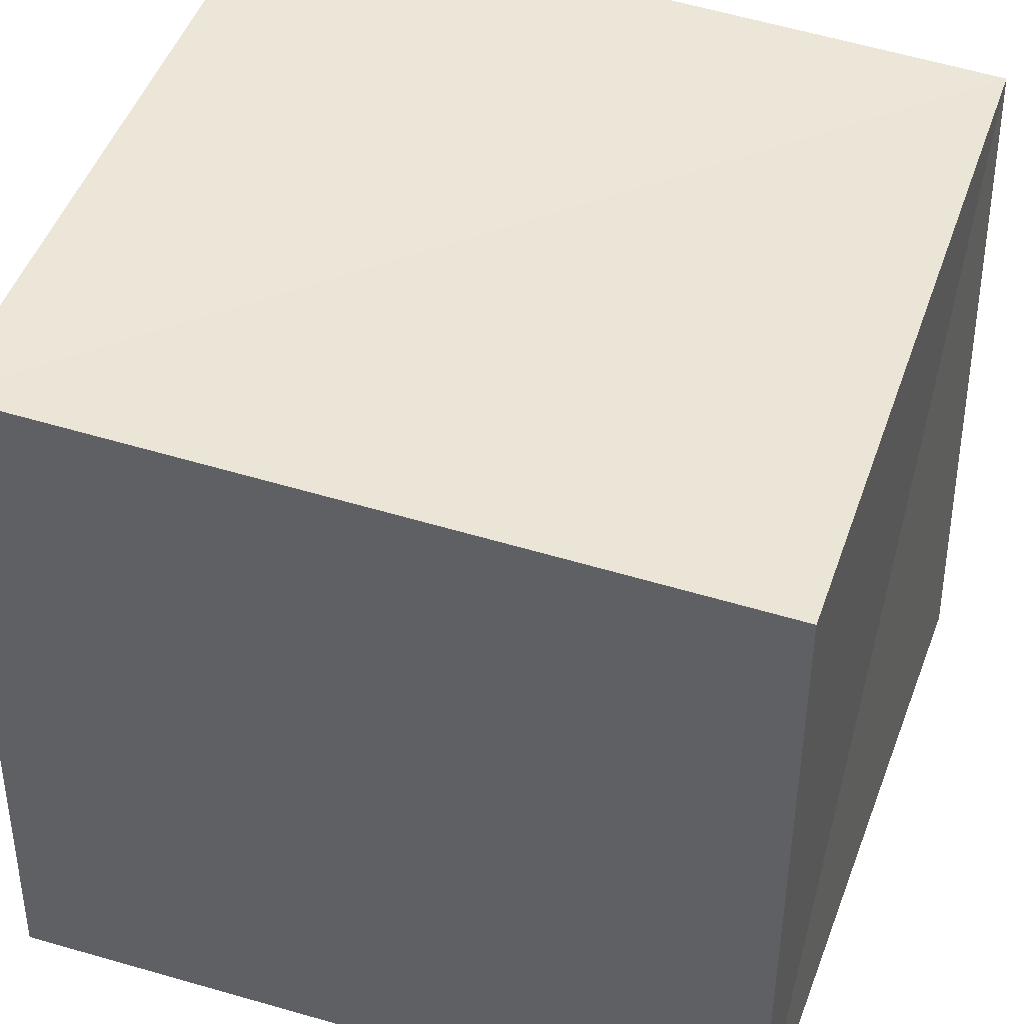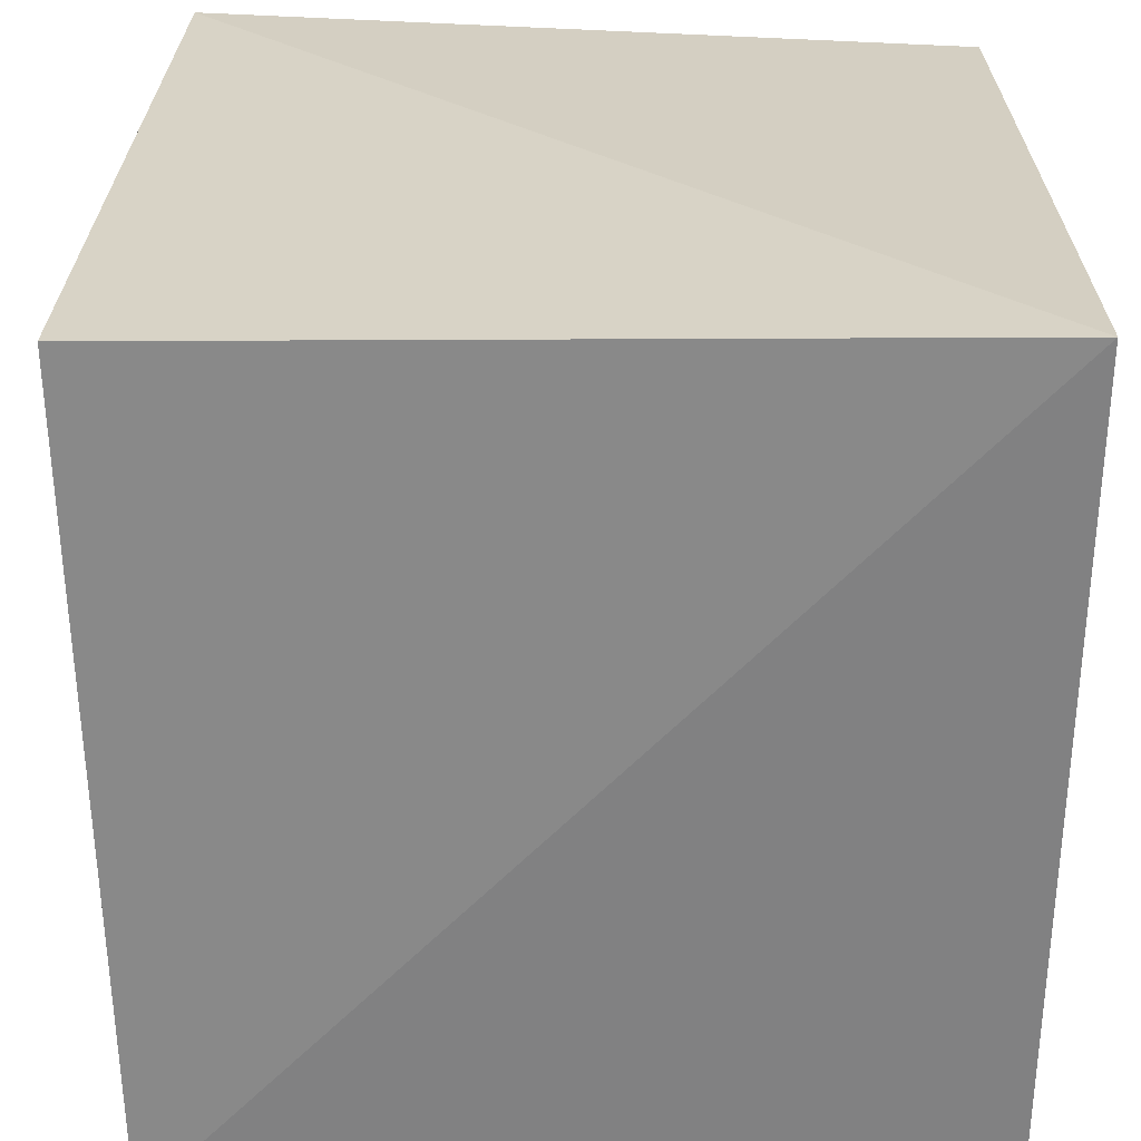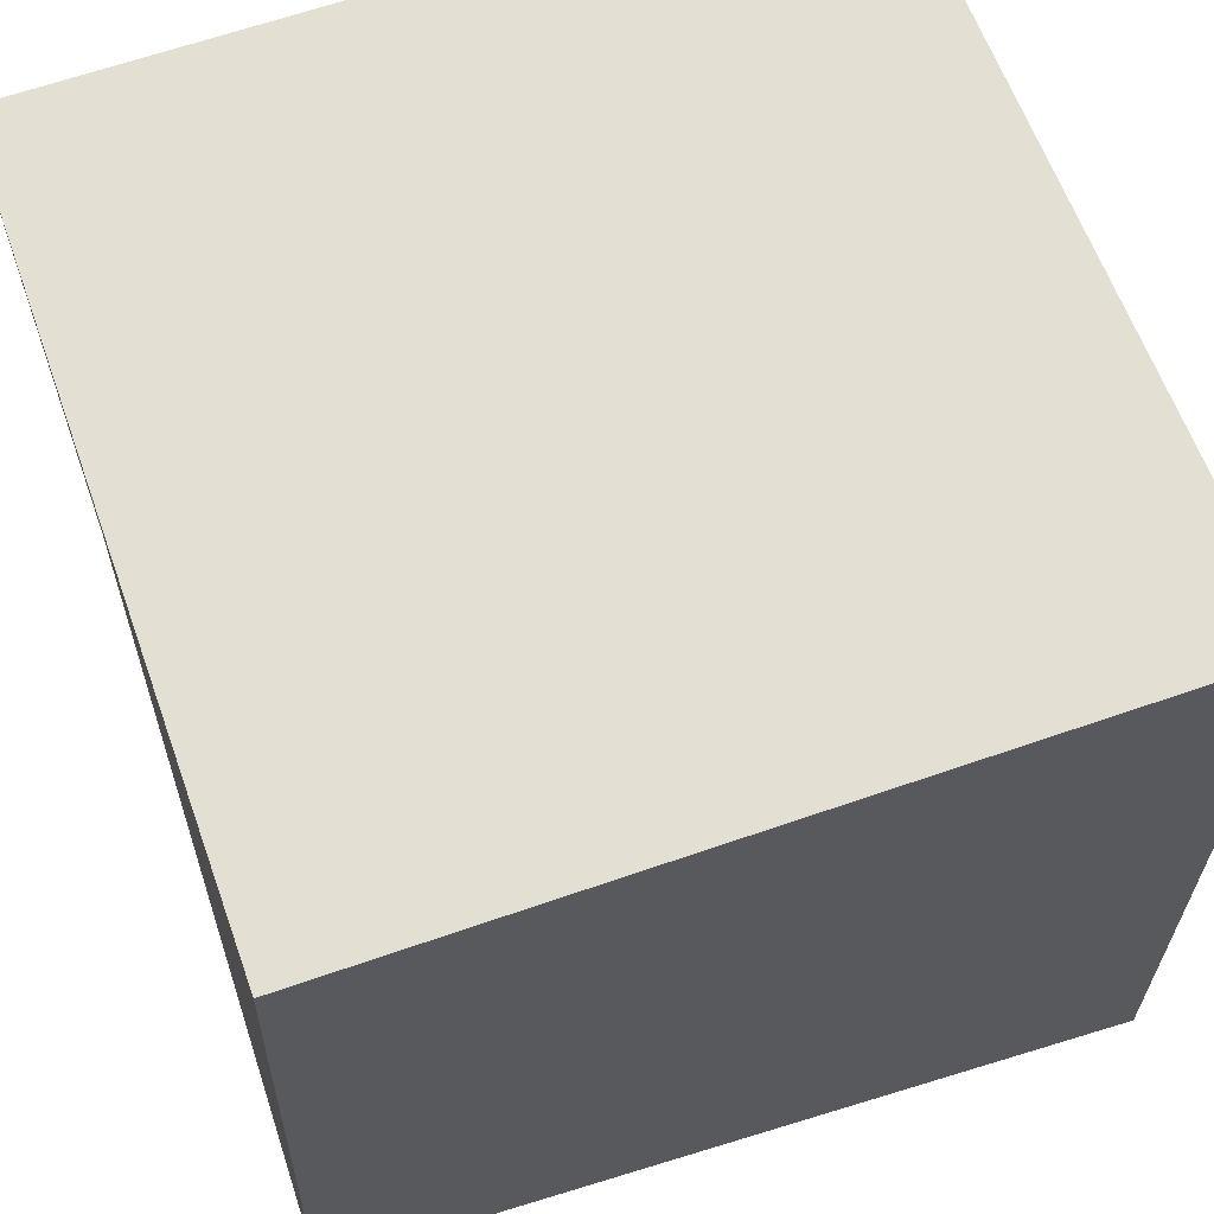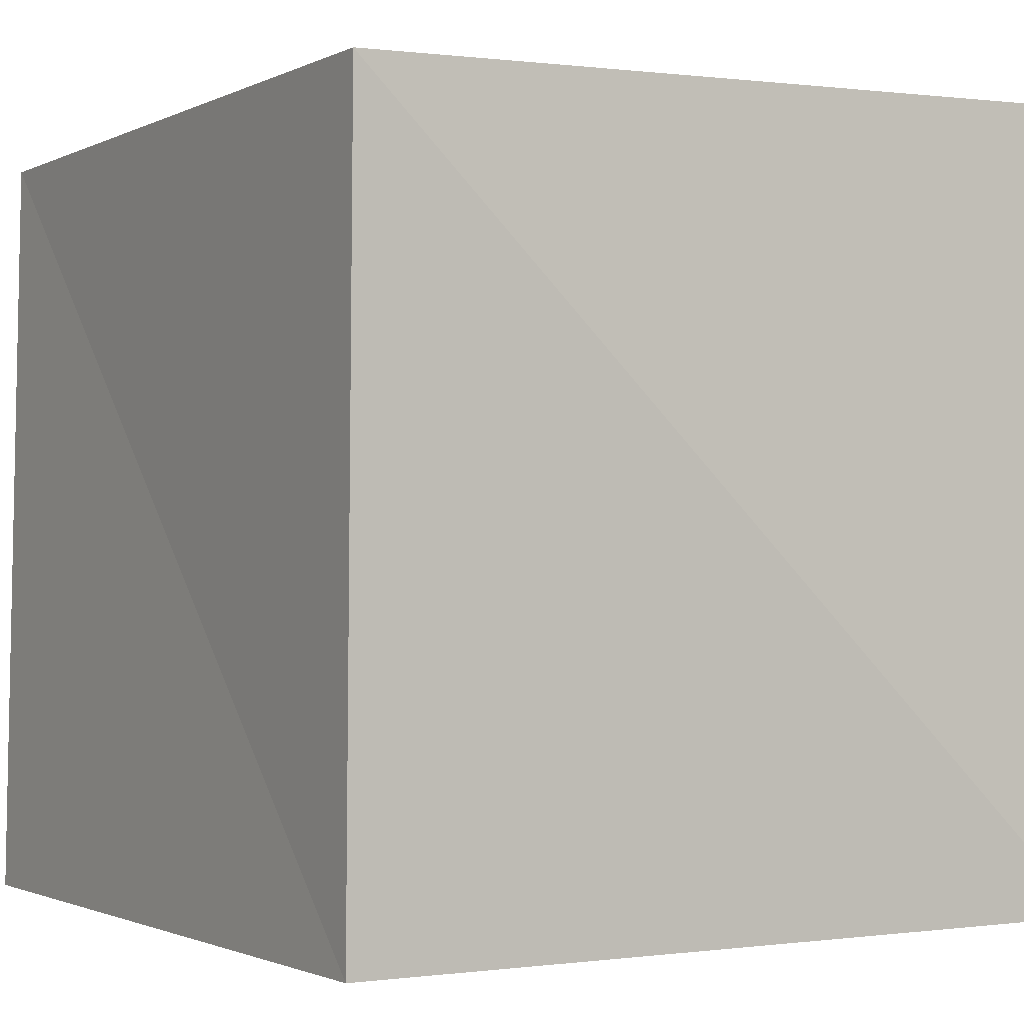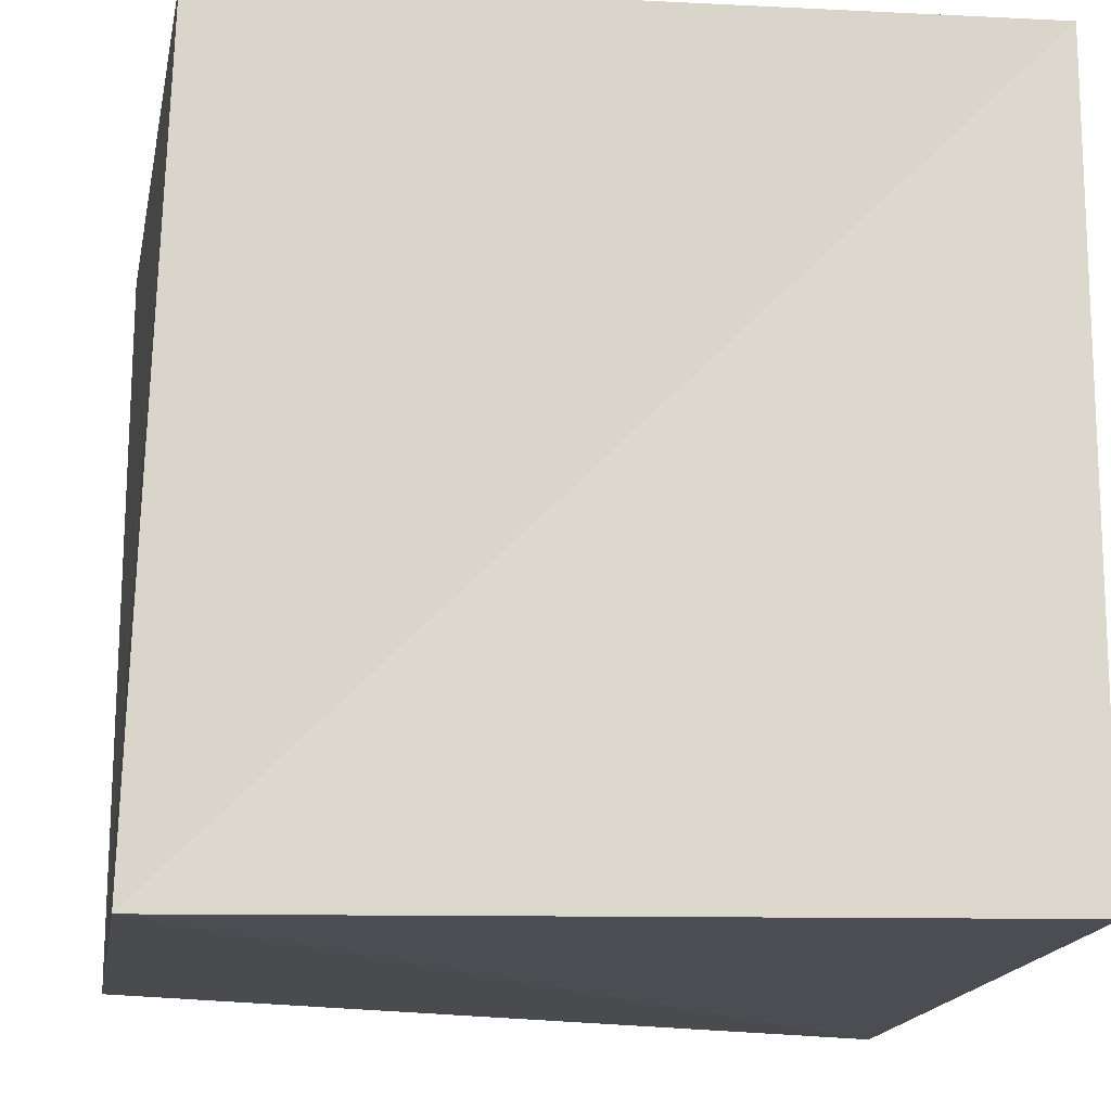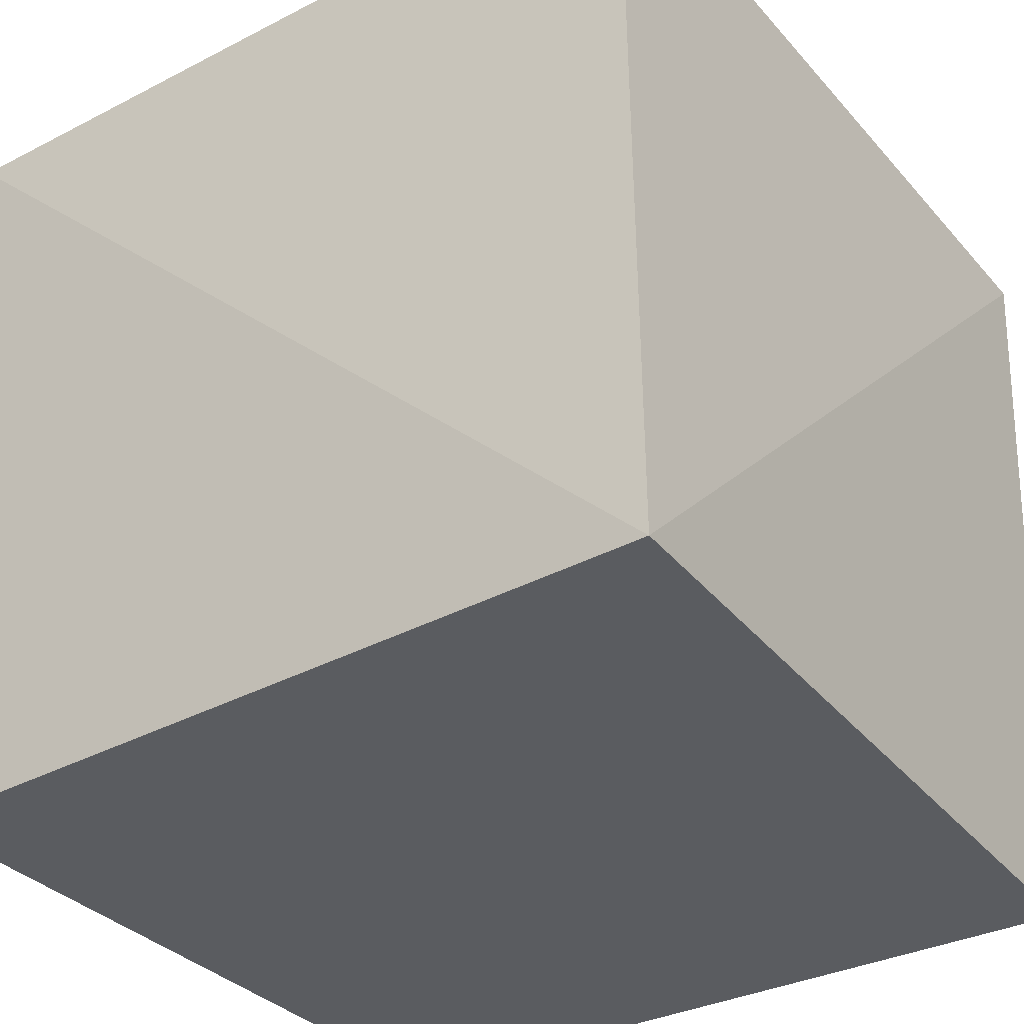
<metadata>
{"format":"obj","ext":"obj","renderer":"f3d","projection":"perspective","resolution":1024,"background":"white","views":[{"elev":45.8,"azim":19.5,"up":"+Z"},{"elev":-62.6,"azim":-90.5,"up":"+Z"},{"elev":65.5,"azim":161.2,"up":"+Z"},{"elev":-1.0,"azim":147.7,"up":"+Y"},{"elev":-15.2,"azim":170.1,"up":"+Z"},{"elev":-33.6,"azim":-145.5,"up":"+Y"}]}
</metadata>
<code>
v  -0.01649  0  -0.01649
v  1.003  0  0.0243
v  1.013  0.9721  -0.008316
v  0.006201  1.006  0.006201
v  0.0243  0  1.003
v  0.9962  0  0.9962
v  0.9821  0.9676  0.9821
v  -0.008316  0.9721  1.013
f 3 1 2
f 5 7 6
f 1 3 4
f 1 6 2
f 7 5 8
f 2 7 3
f 6 1 5
f 3 8 4
f 7 2 6
f 1 8 5
f 8 3 7
f 8 1 4

</code>
